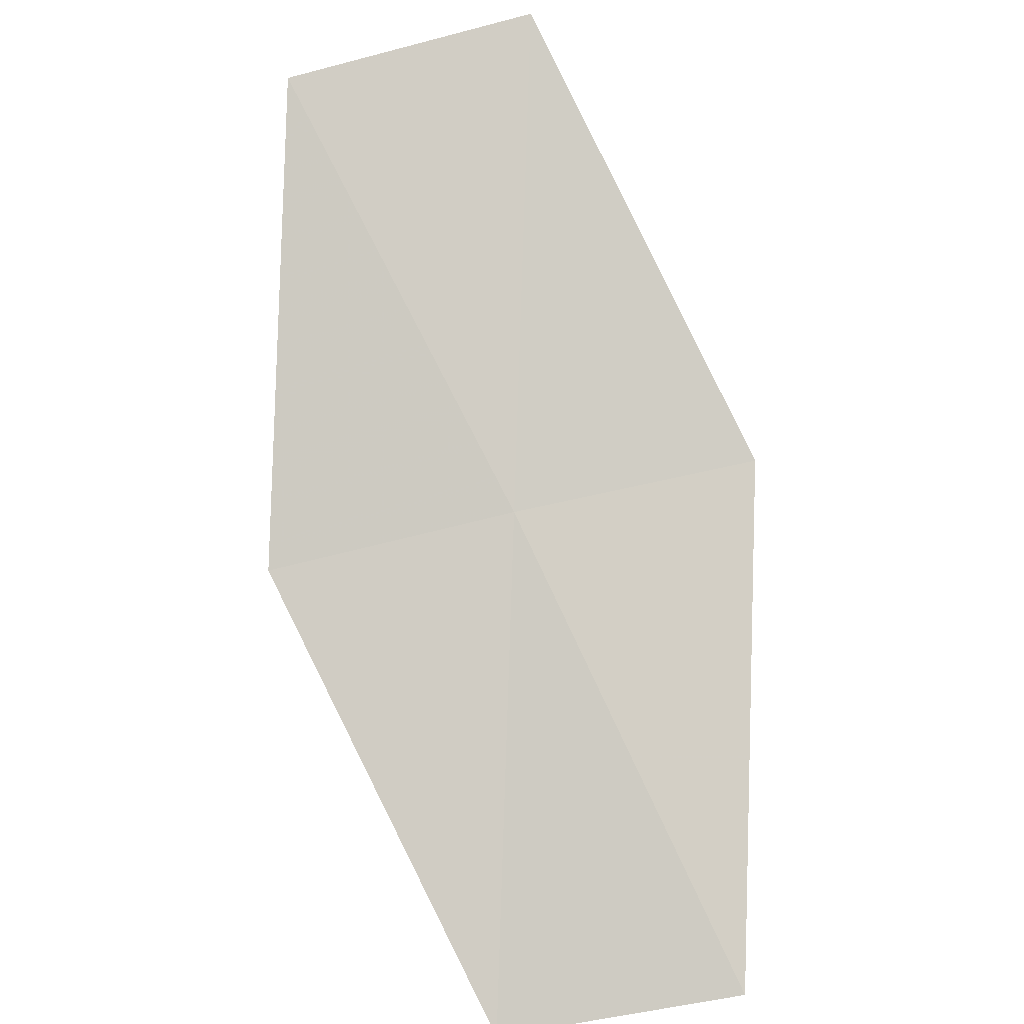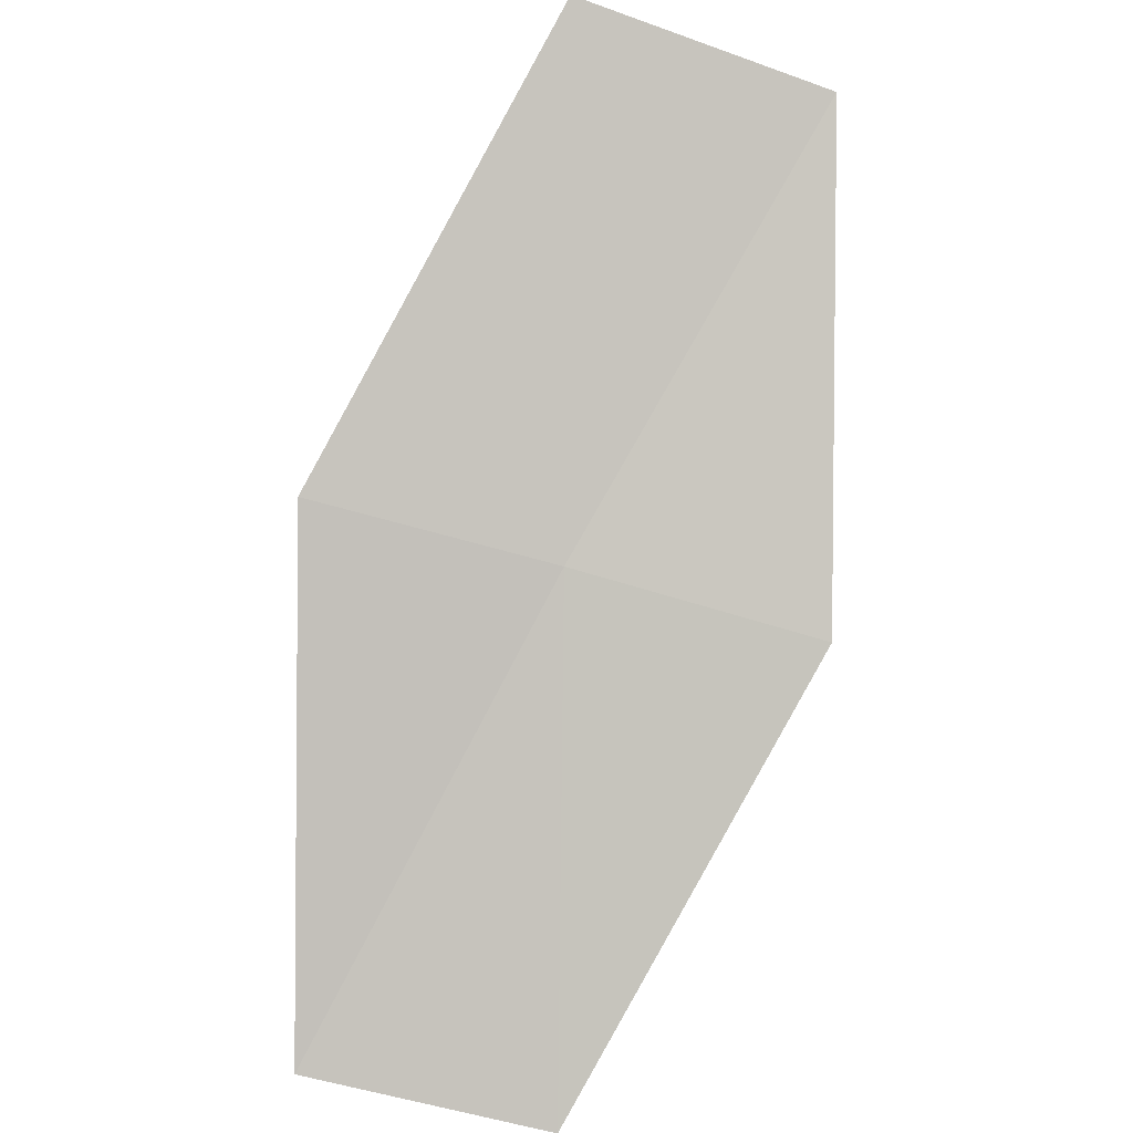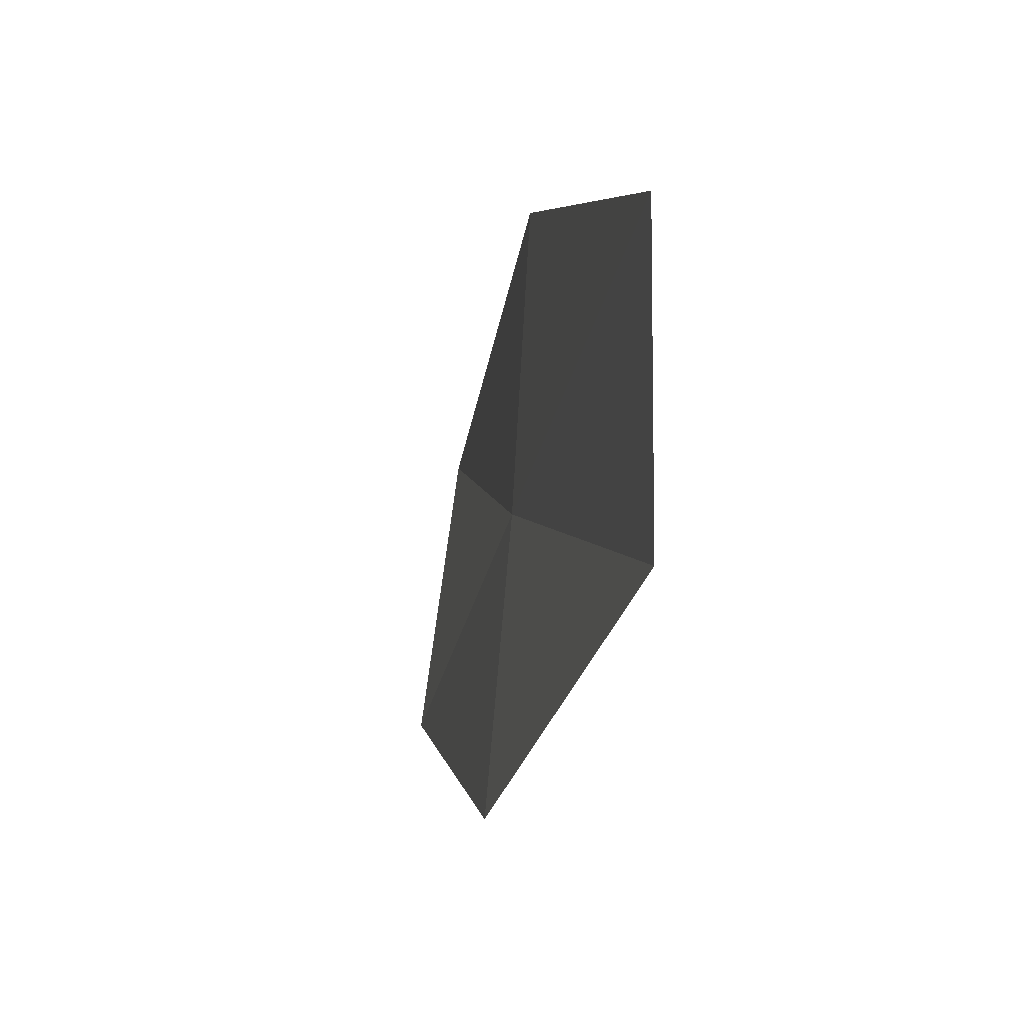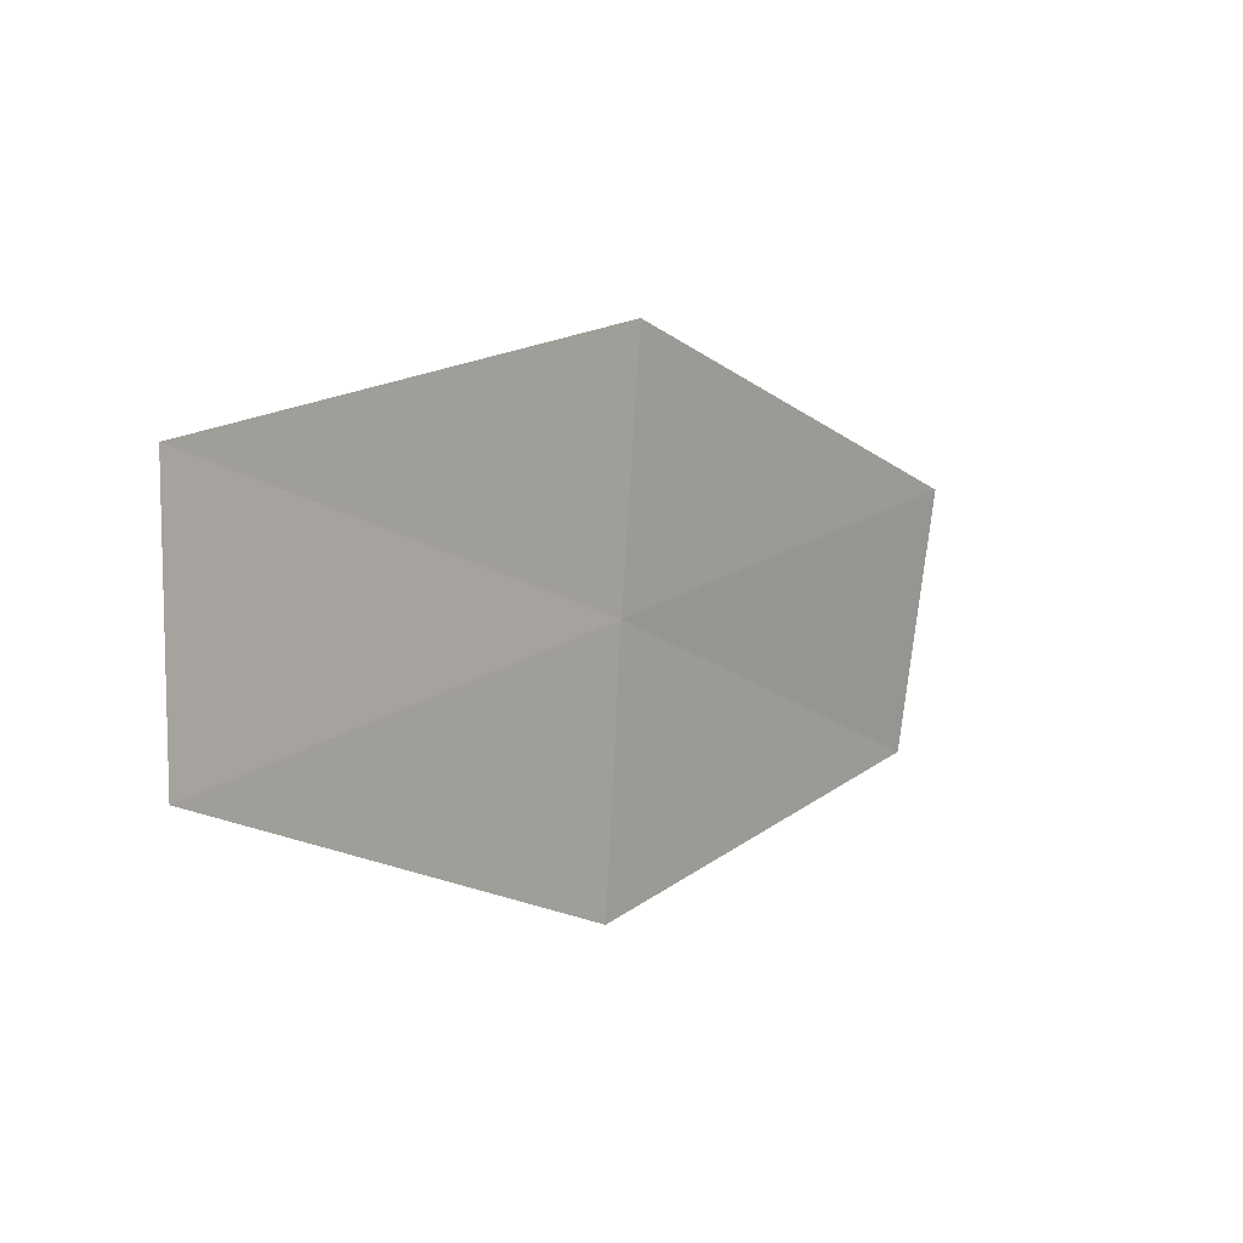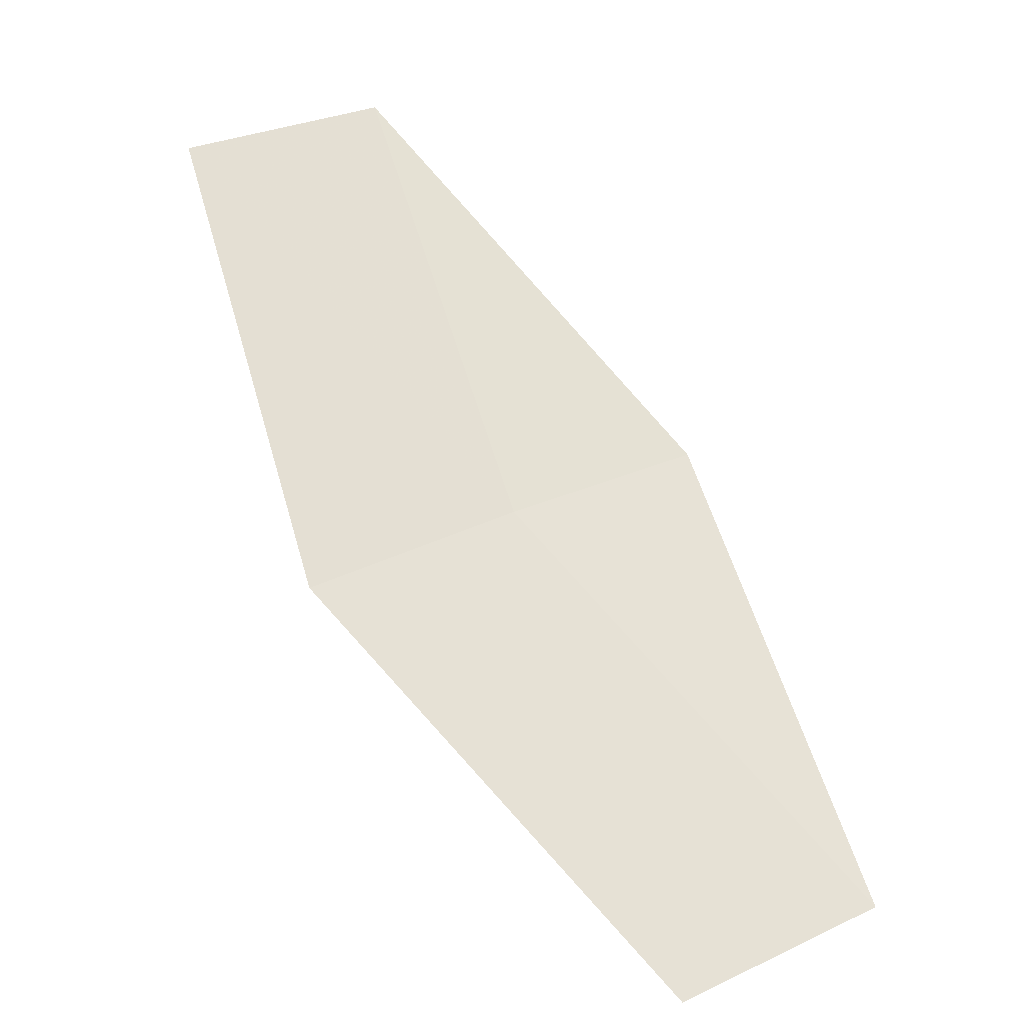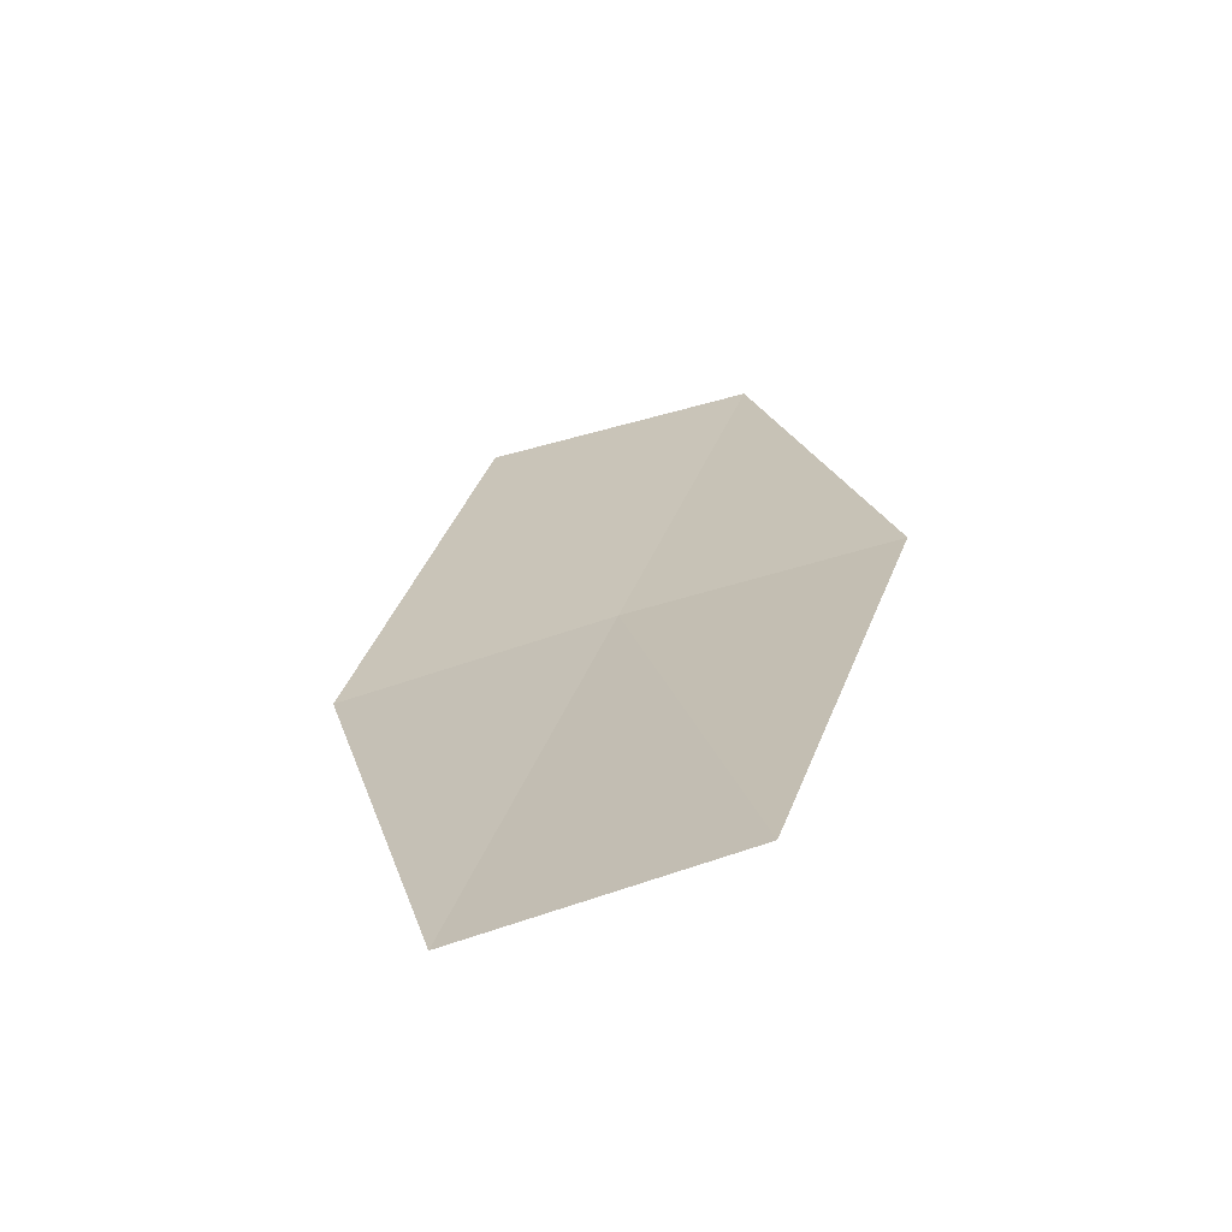
<metadata>
{"format":"obj","ext":"obj","renderer":"f3d","projection":"perspective","resolution":1024,"background":"white","views":[{"elev":30.3,"azim":93.2,"up":"+Y"},{"elev":-35.7,"azim":-91.1,"up":"+Y"},{"elev":-24.2,"azim":26.7,"up":"+Z"},{"elev":-77.4,"azim":-173.1,"up":"+Y"},{"elev":7.4,"azim":60.3,"up":"+Y"},{"elev":-29.4,"azim":114.2,"up":"+Y"}]}
</metadata>
<code>
v 4.215 8.399 27.94
v 7.335 4.21 27.94
v 4.646 7.881 30.41
v 7.097 4.668 25.51
v 3.757 8.818 25.51
v 1.095 12.59 27.94
v 1.762 12.08 30.41
f 1 3 2
f 1 4 5
f 1 2 4
f 1 5 6
f 1 6 7
f 1 7 3

</code>
